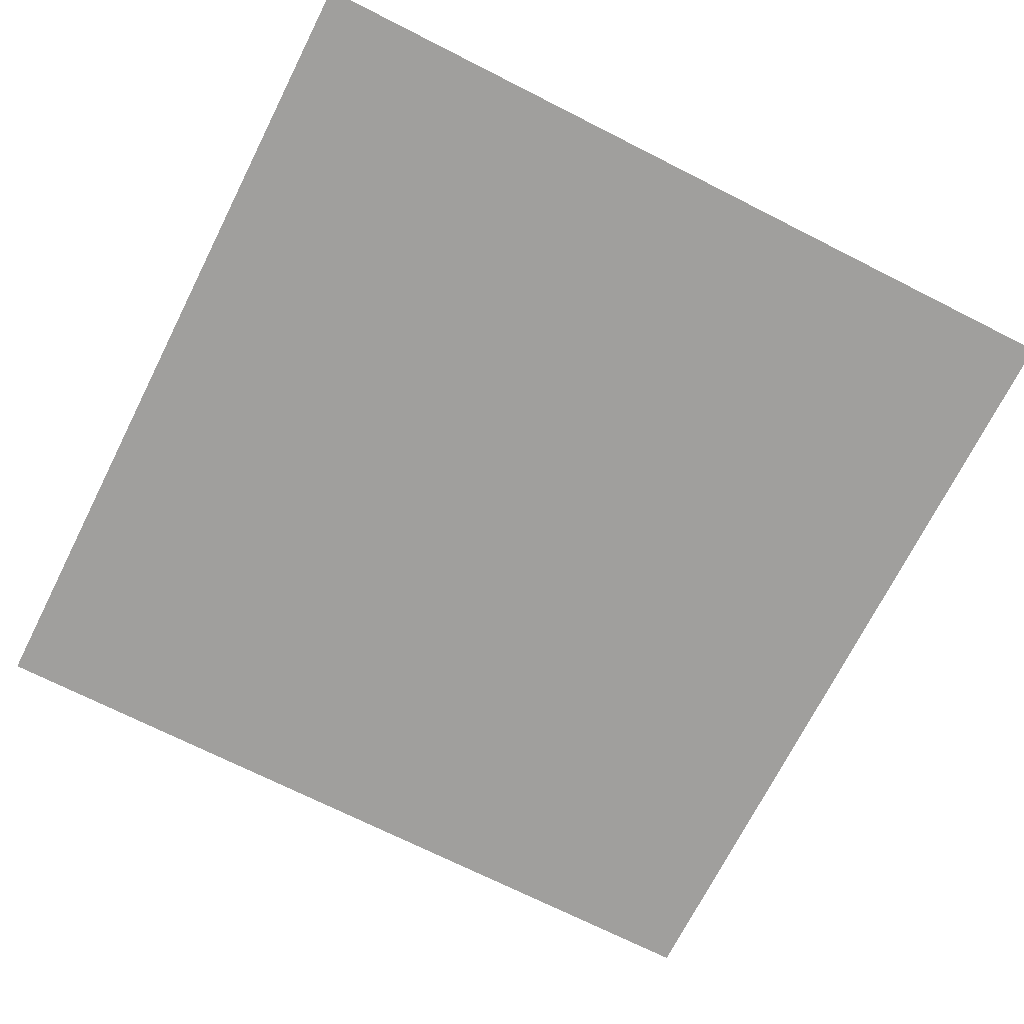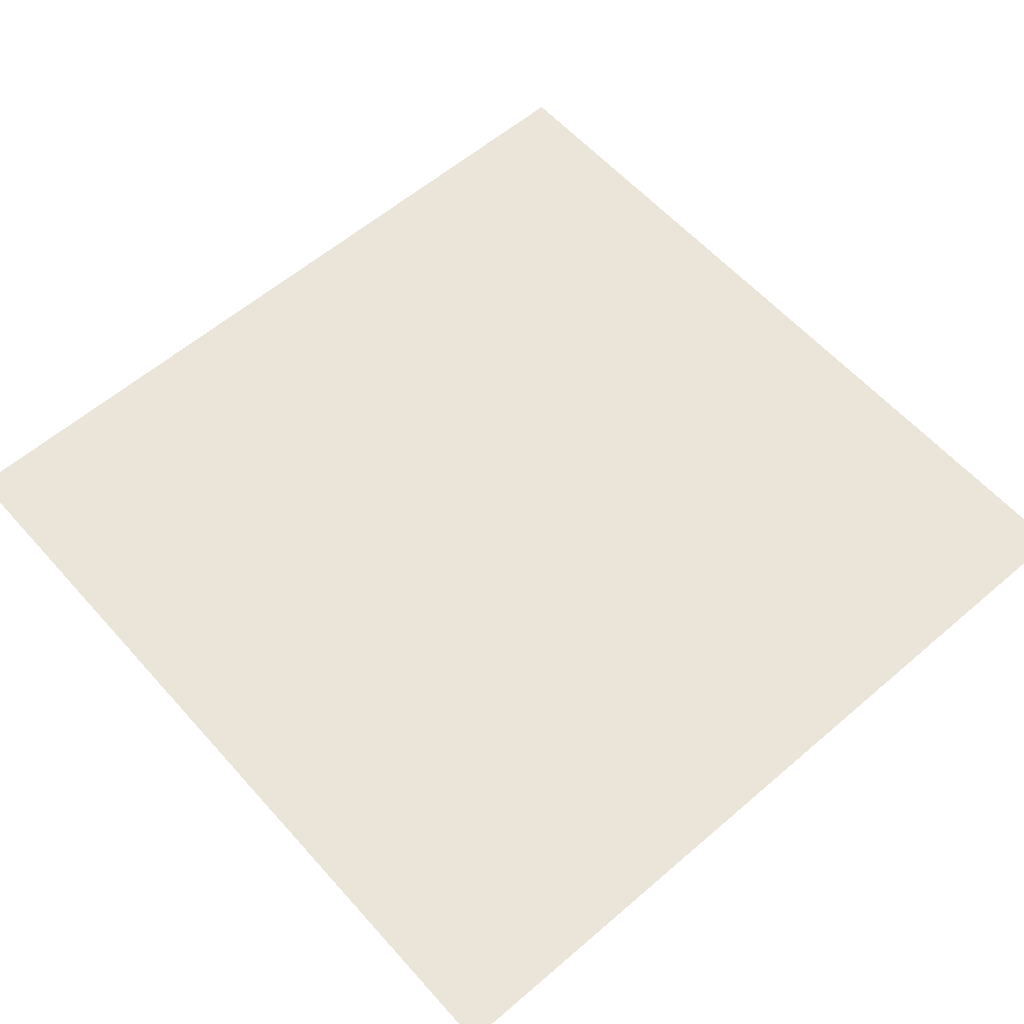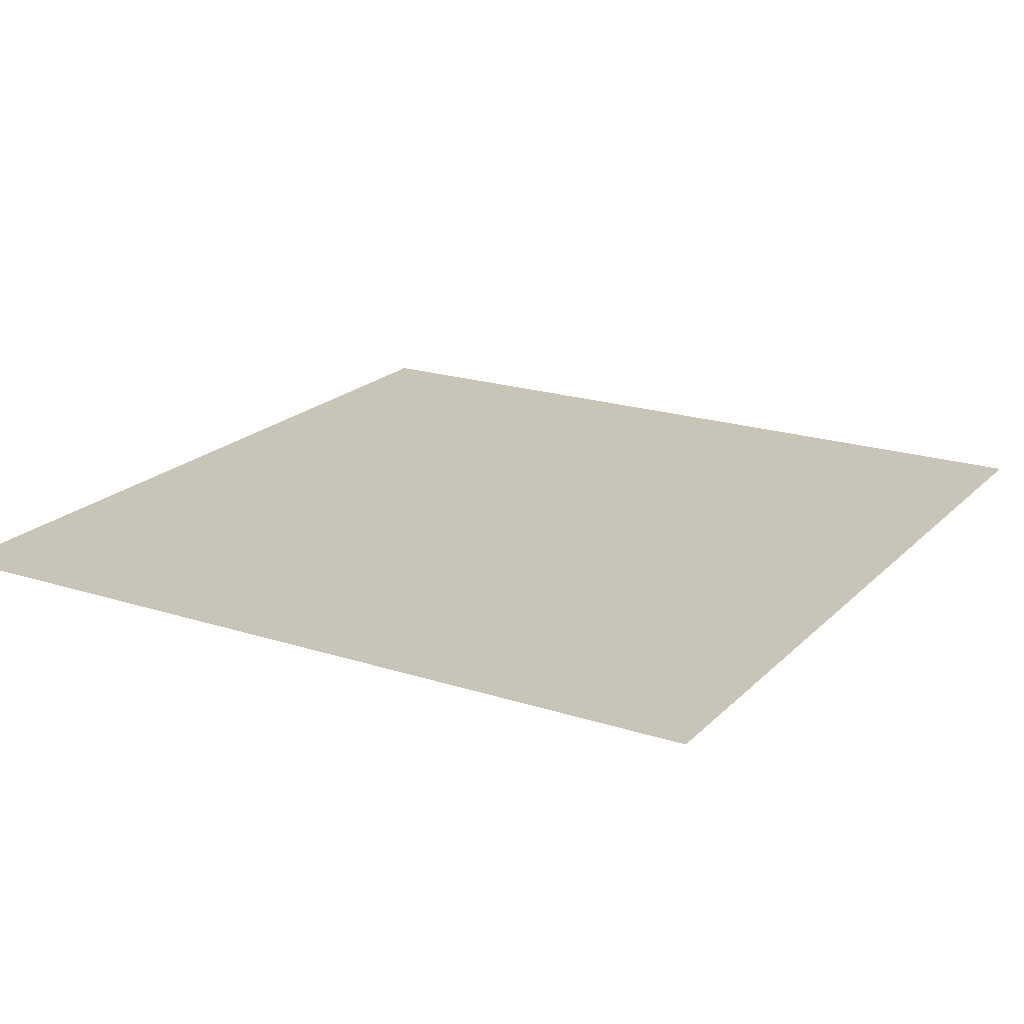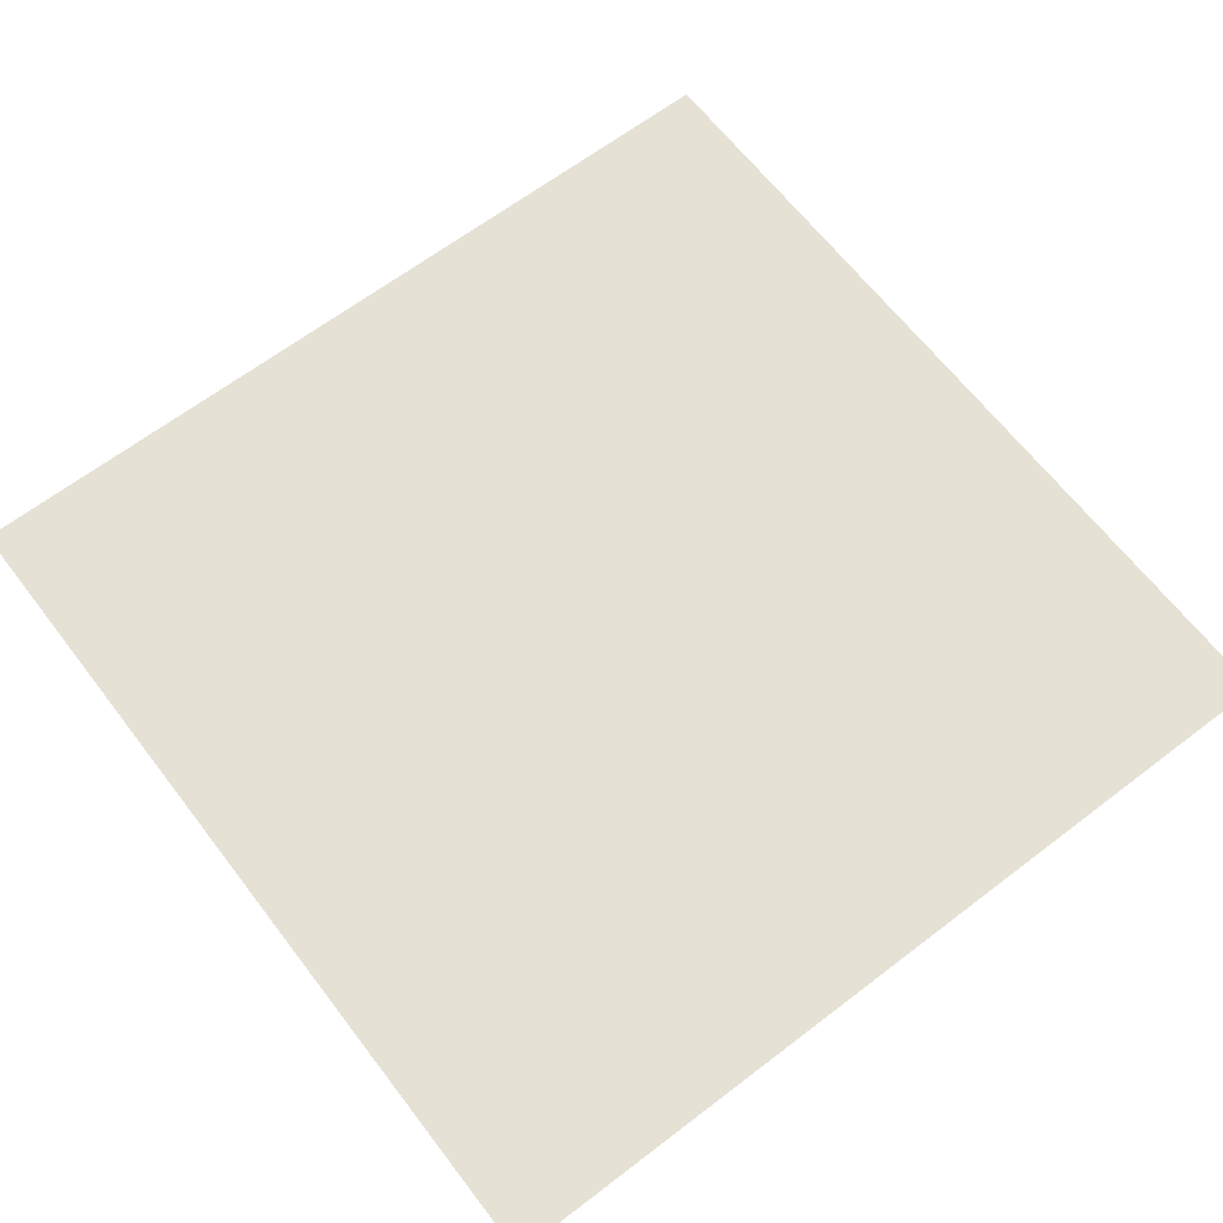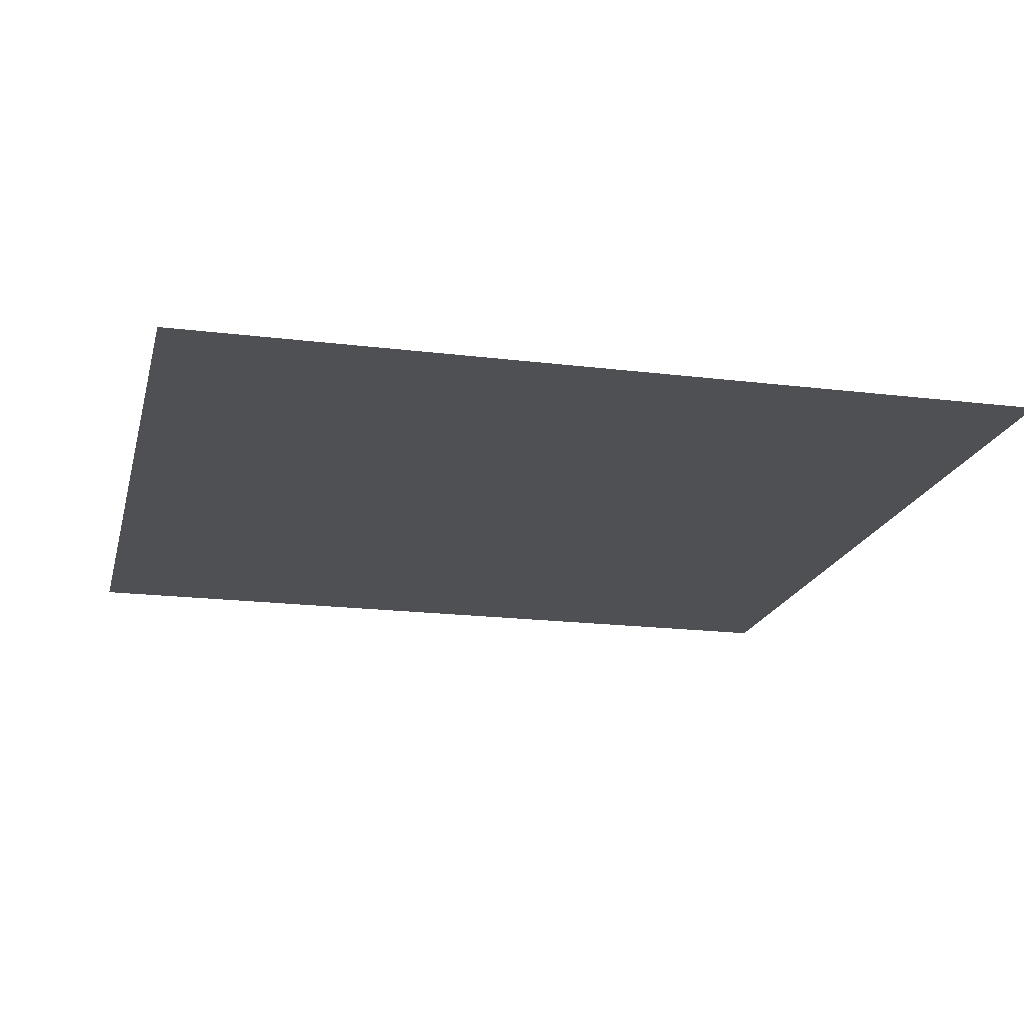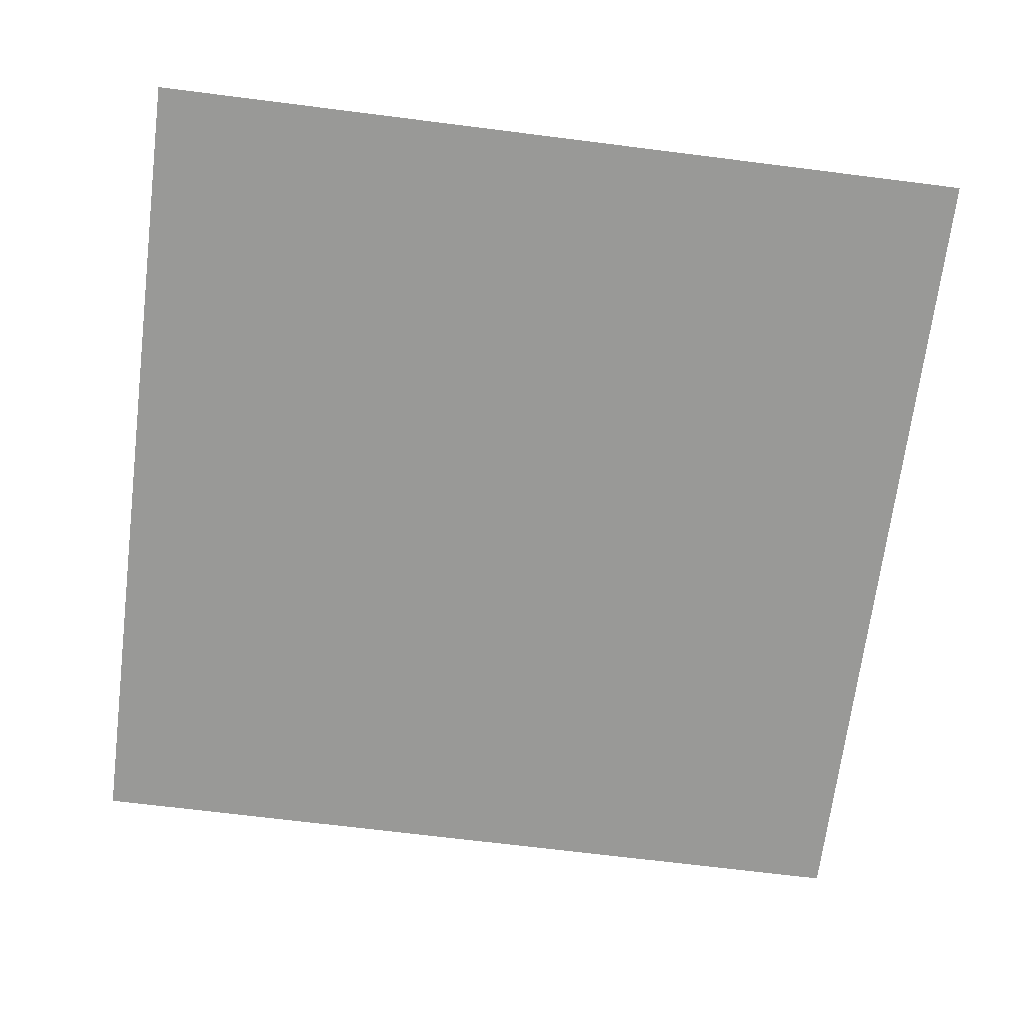
<metadata>
{"format":"obj","ext":"obj","renderer":"f3d","projection":"perspective","resolution":1024,"background":"white","views":[{"elev":-71.4,"azim":-26.8,"up":"+Y"},{"elev":59.3,"azim":138.6,"up":"+Y"},{"elev":20.1,"azim":-59.4,"up":"+Y"},{"elev":65.0,"azim":-37.5,"up":"+Y"},{"elev":-18.8,"azim":-103.3,"up":"+Y"},{"elev":-68.8,"azim":-97.2,"up":"+Y"}]}
</metadata>
<code>
o Plane
v -2 0 2
v 2 0 2
v -2 0 -2
v 2 0 -2
f 1 2 4 3

</code>
